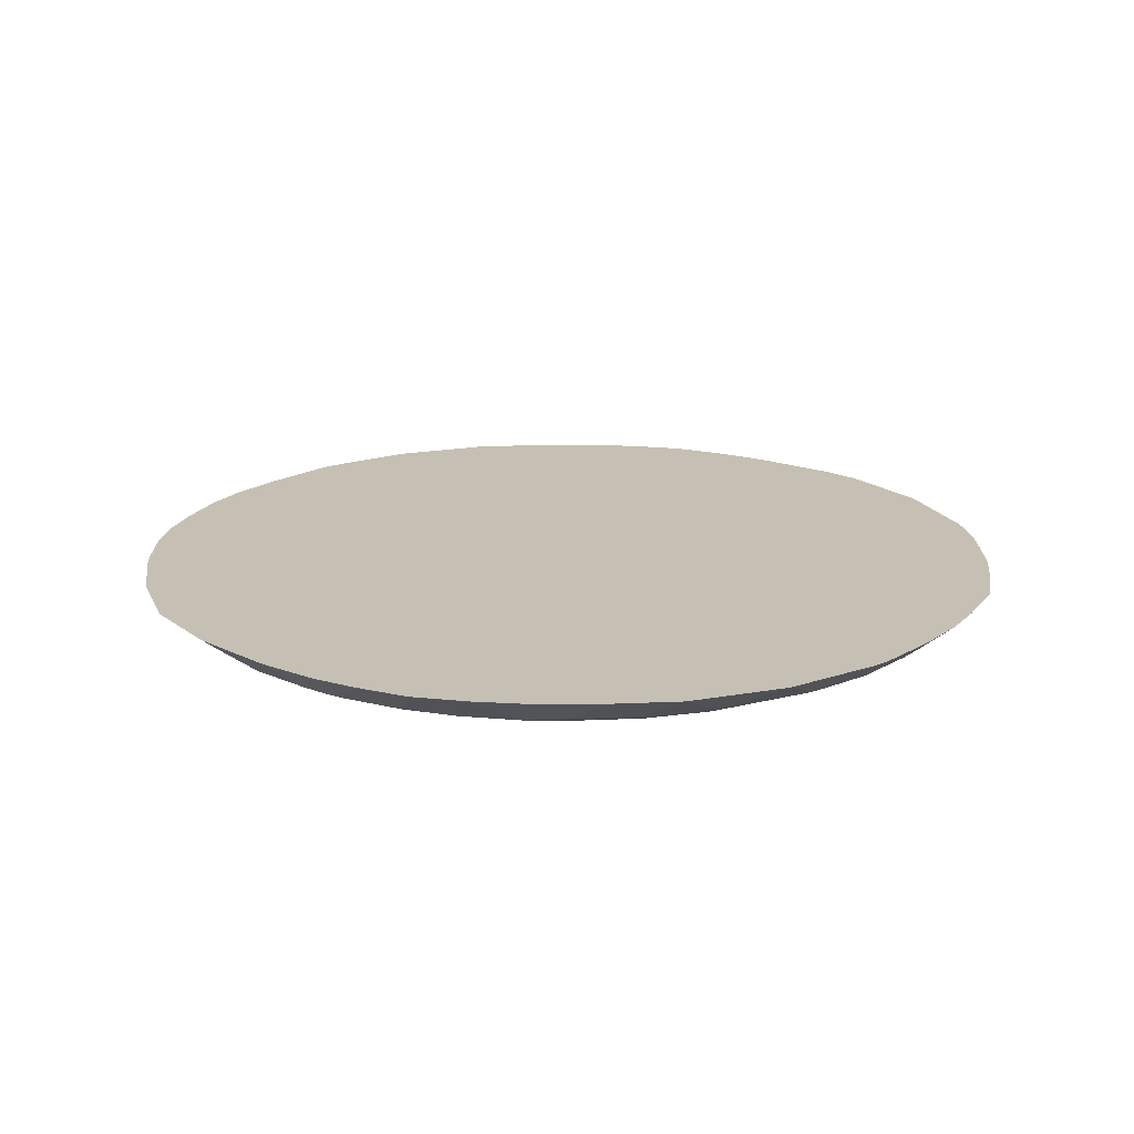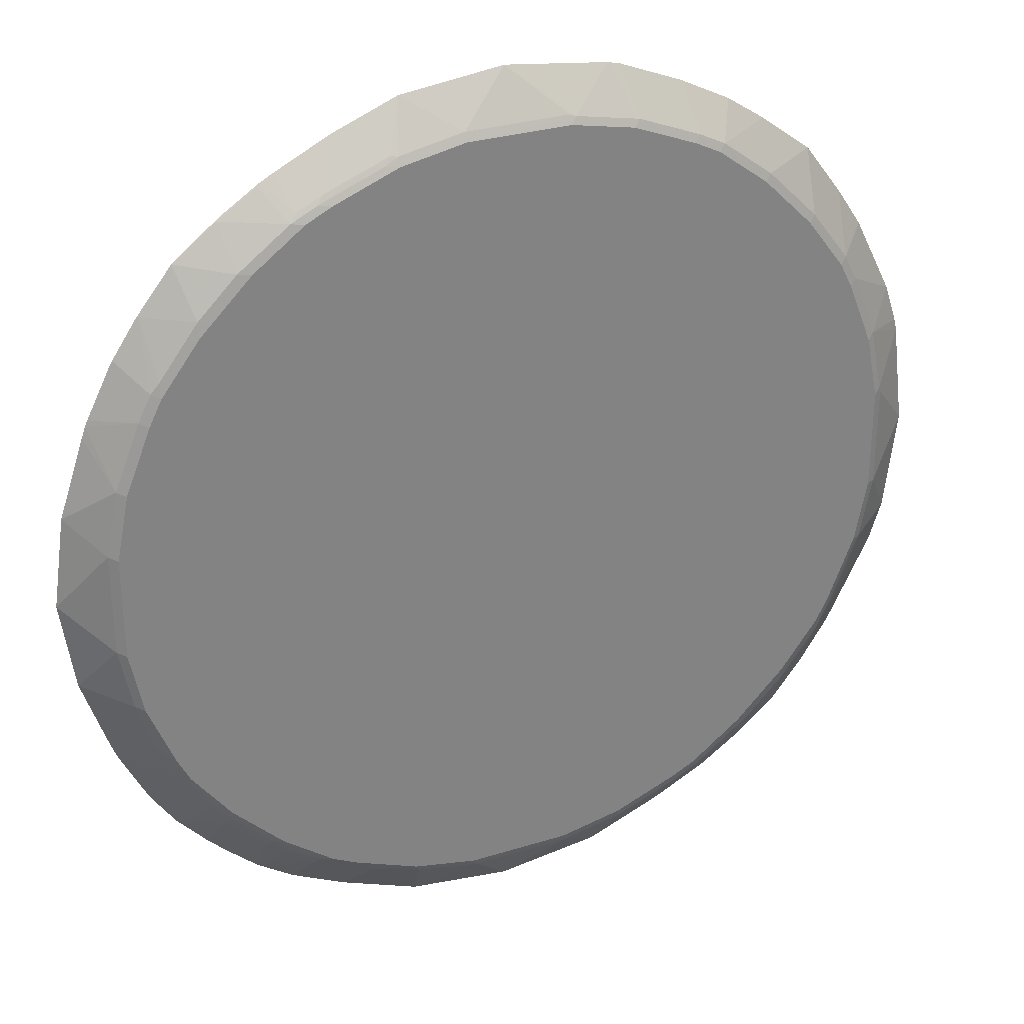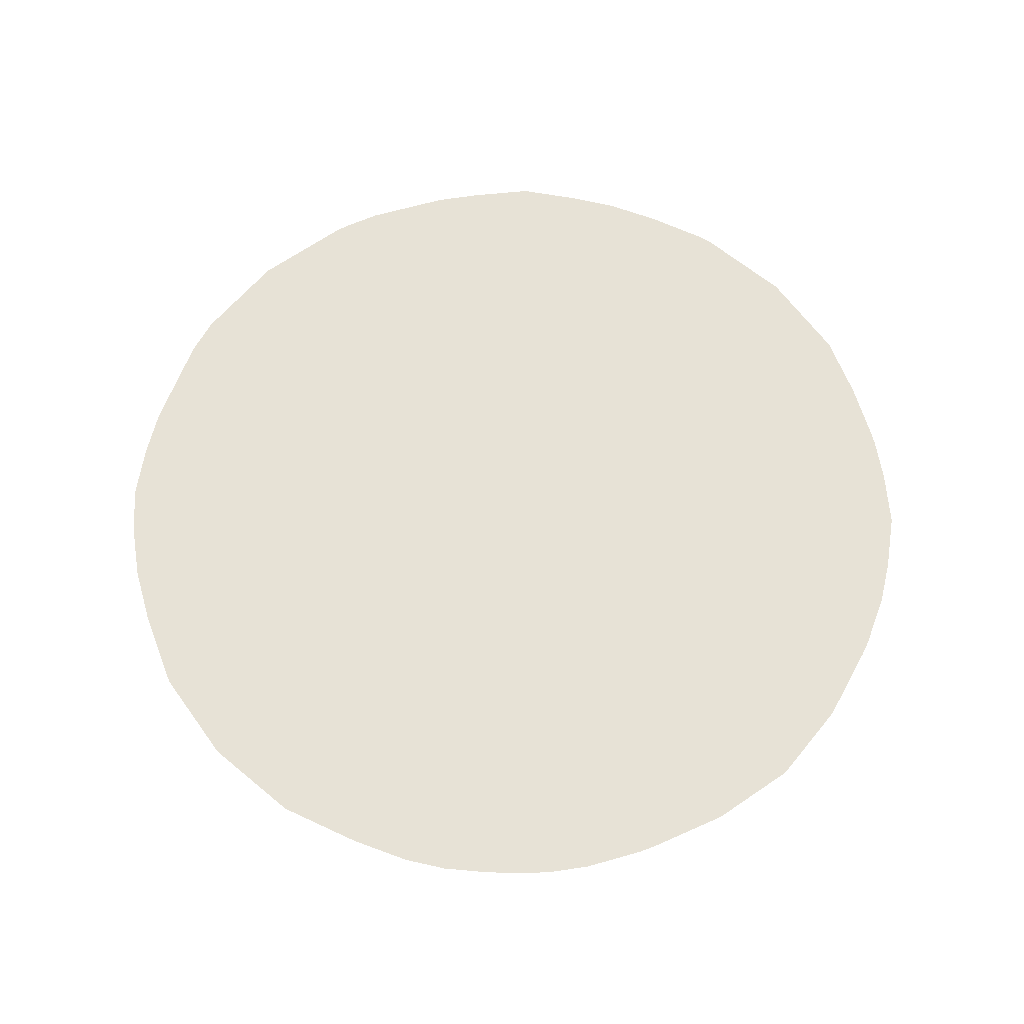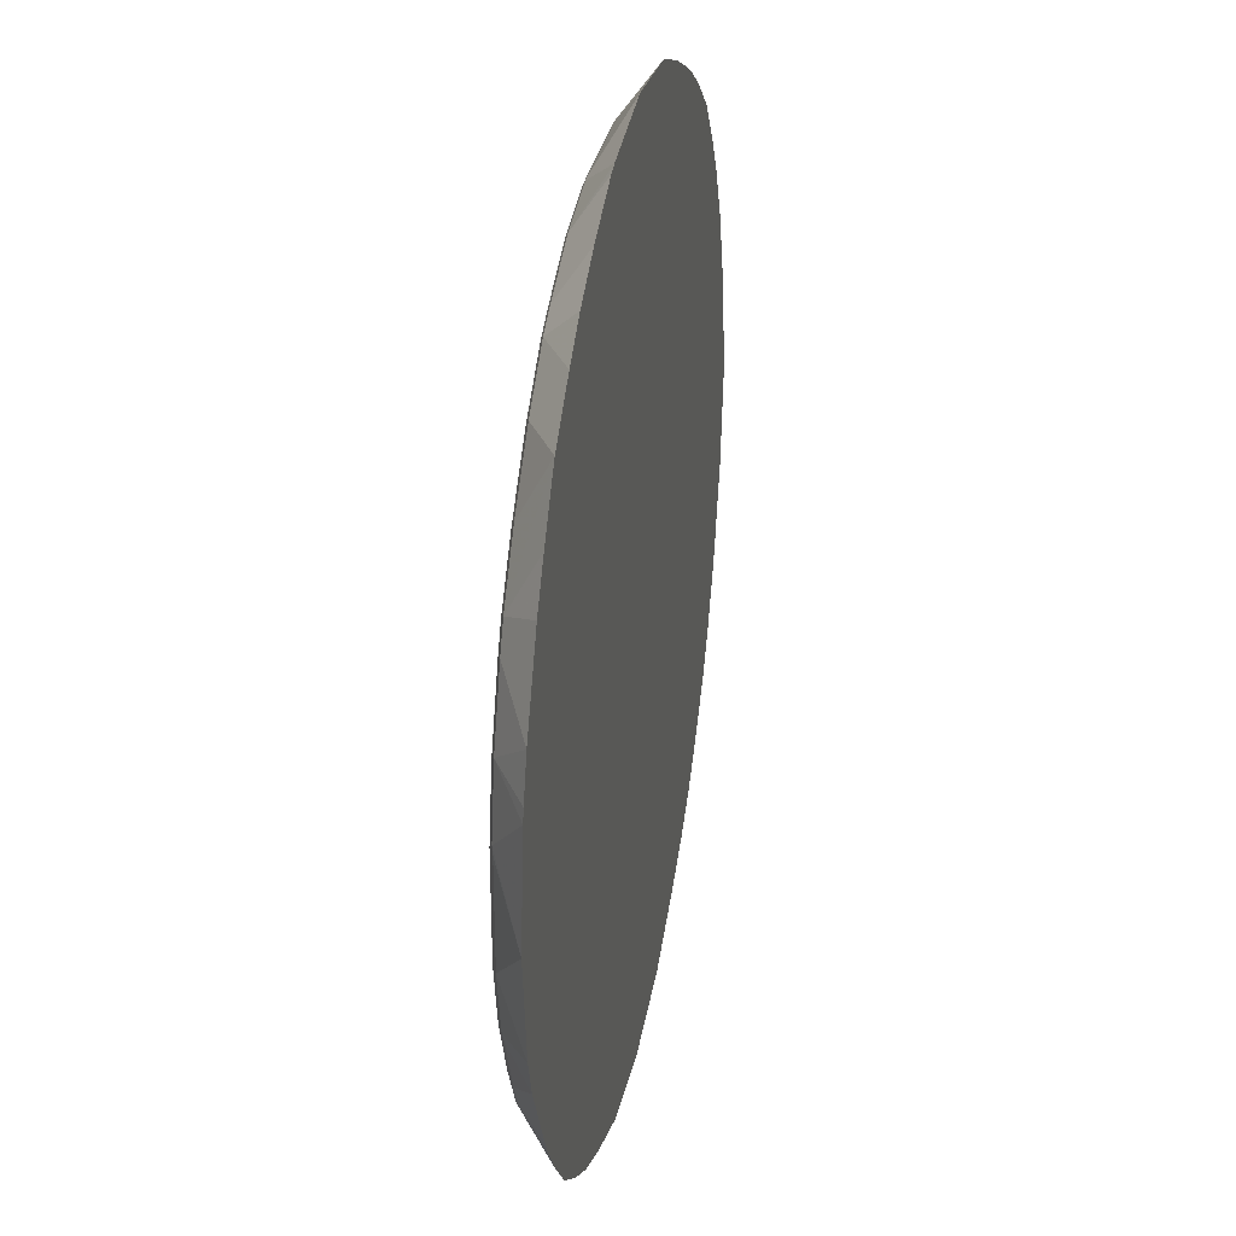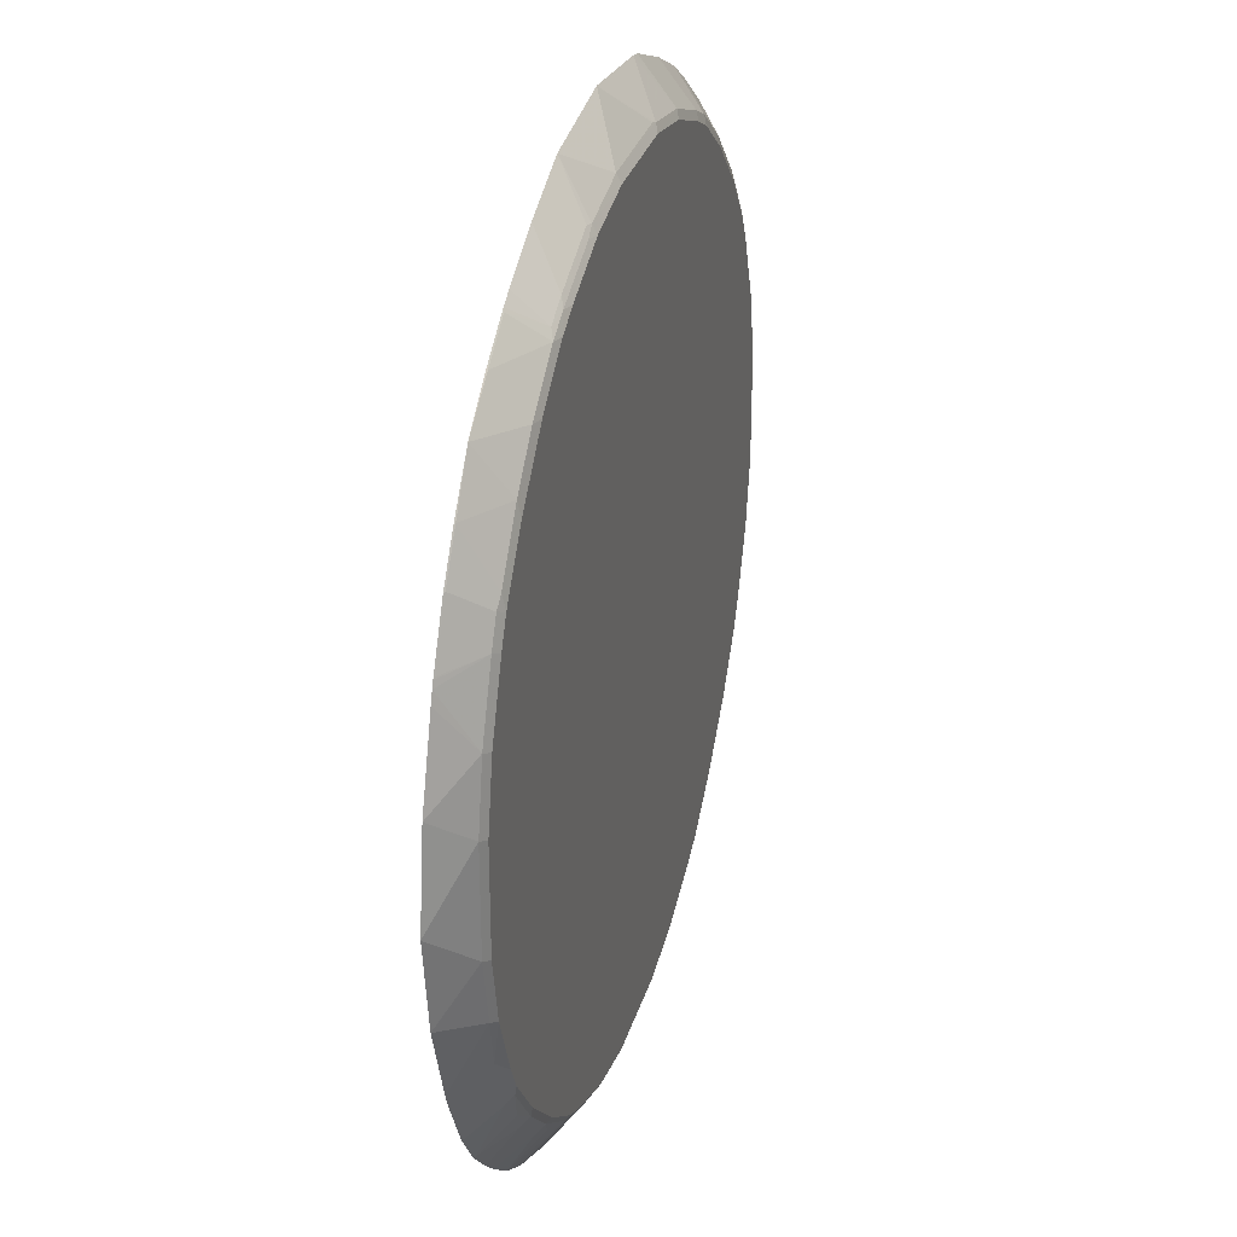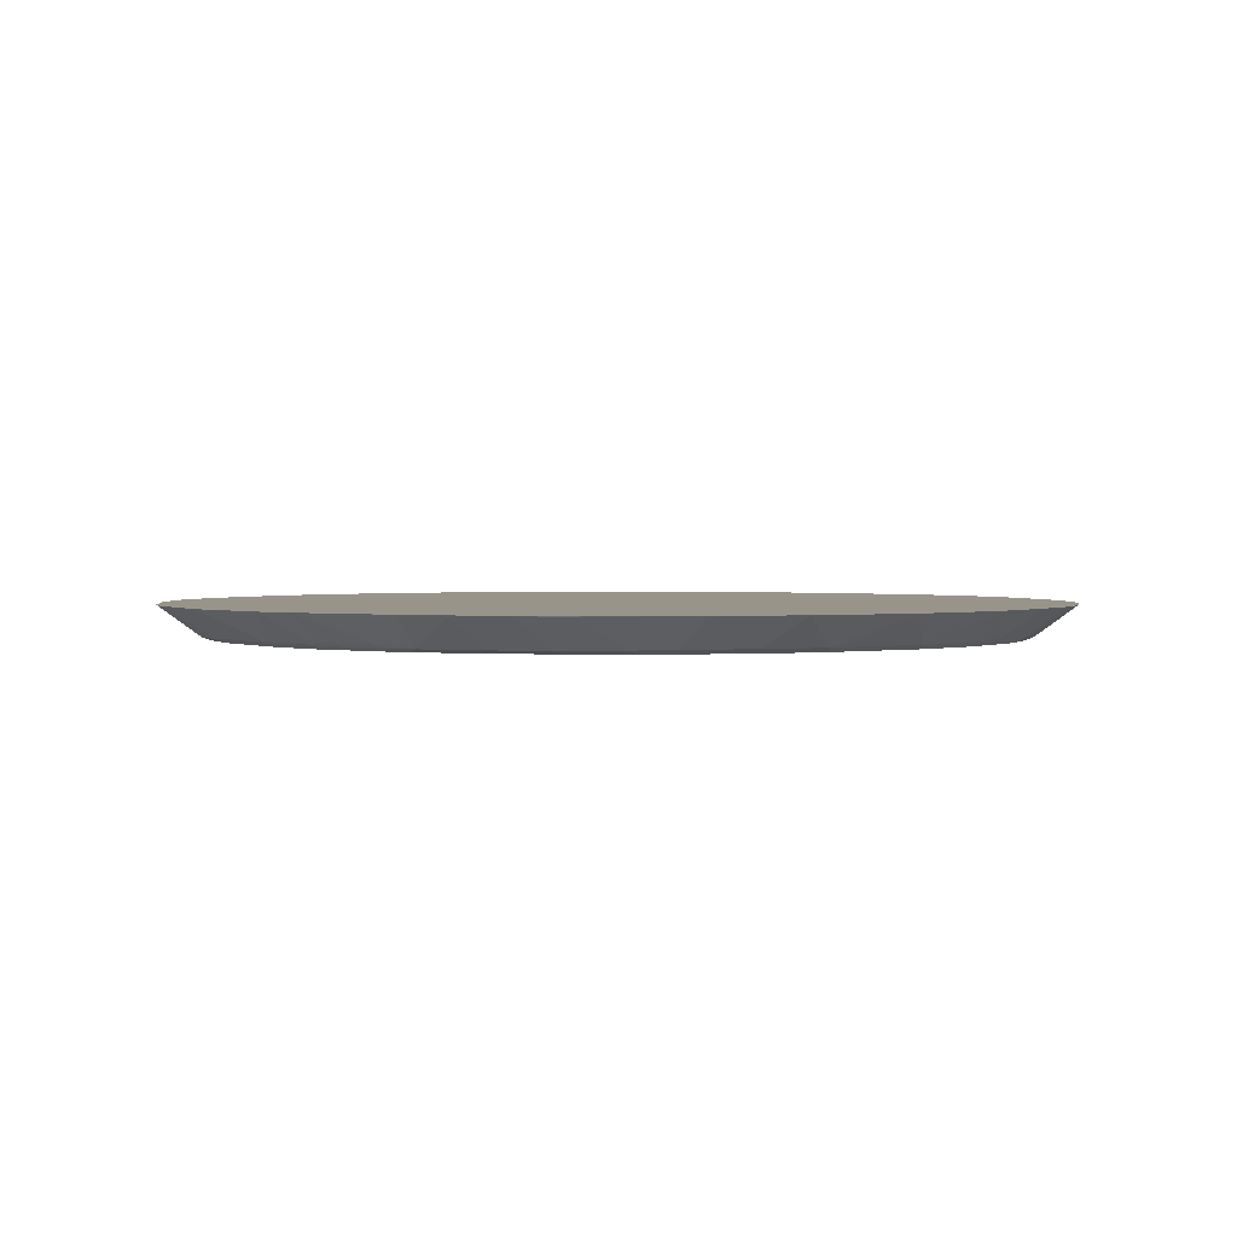
<metadata>
{"format":"obj","ext":"obj","renderer":"f3d","projection":"perspective","resolution":1024,"background":"white","views":[{"elev":18.1,"azim":-26.8,"up":"+Y"},{"elev":29.9,"azim":-24.4,"up":"+Z"},{"elev":63.5,"azim":-132.8,"up":"+Y"},{"elev":31.4,"azim":100.5,"up":"+Z"},{"elev":30.6,"azim":-74.6,"up":"+Z"},{"elev":1.9,"azim":146.5,"up":"+Y"}]}
</metadata>
<code>
v 6.207e-05 -0.1349 0.74
v 0.74 -0.1349 -1.038e-05
v -0.003691 -0.1349 -0.74
v 0.5188 -0.1349 -0.5231
v 0.2874 -0.1349 -0.6705
v 0.1647 -0.1349 -0.7189
v 0.09117 -0.1823 -0.6662
v -0.07715 -0.1823 -0.6662
v 0.08419 -0.1893 -0.6521
v 0.1894 -0.1893 -0.6311
v 0.1964 -0.1823 -0.6451
v 0.3016 -0.1823 -0.6031
v 0.2946 -0.1893 -0.589
v 0.3367 -0.1893 -0.568
v 0.3436 -0.1823 -0.582
v 0.3839 -0.1368 -0.6206
v 0.2998 -0.1368 -0.6627
v 0.2971 -0.1349 -0.6663
v 0.1823 -0.1349 -0.7125
v 0.1754 -0.1403 -0.7082
v 0.3812 -0.1349 -0.6242
v 0.447 -0.1368 -0.5785
v 0.3603 -0.1841 -0.568
v 0.4444 -0.1841 -0.5049
v 0.4443 -0.1349 -0.5821
v 0.5075 -0.1841 -0.4418
v 0.4208 -0.1893 -0.5049
v -0.1894 -0.1893 -0.6311
v -0.08423 -0.1893 -0.6521
v -0.1824 -0.1823 -0.6451
v -0.172 -0.1349 -0.7189
v -0.263 -0.1788 -0.6206
v -0.2946 -0.1893 -0.5891
v -0.3542 -0.1858 -0.5645
v -0.3367 -0.1893 -0.568
v -0.4207 -0.1893 -0.5049
v -0.5049 -0.1893 -0.4208
v -0.5014 -0.1858 -0.4383
v -0.4383 -0.1858 -0.5014
v -0.4102 -0.1788 -0.5364
v -0.4523 -0.1368 -0.5786
v -0.4488 -0.1753 -0.5119
v -0.5034 -0.1349 -0.5346
v -0.5346 -0.1349 -0.5035
v -0.5119 -0.1753 -0.4488
v -0.5785 -0.1368 -0.4523
v -0.5365 -0.1788 -0.4102
v -0.5645 -0.1858 -0.3542
v -0.568 -0.1893 -0.3367
v -0.589 -0.1893 -0.2946
v -0.6206 -0.1788 -0.263
v -0.6663 -0.1349 -0.3033
v -0.6224 -0.1349 -0.391
v -0.575 -0.1753 -0.3647
v -0.5822 -0.1349 -0.4504
v -0.391 -0.1349 -0.6224
v -0.4505 -0.1349 -0.5822
v -0.3647 -0.1753 -0.575
v -0.3032 -0.1349 -0.6663
v -0.7399 -0.1349 -0.003631
v -0.6768 -0.1349 -0.2772
v -0.7189 -0.1349 -0.1509
v -0.6662 -0.1823 -0.07721
v -0.6662 -0.1823 -0.0001553
v -0.6522 -0.1893 -0.08416
v -0.6452 -0.1823 -0.1824
v -0.6311 -0.1893 -0.1894
v 0.4208 -0.1893 0.5049
v -0.3367 -0.1893 0.568
v -0.568 -0.1893 0.3366
v -0.5891 -0.1893 0.2946
v -0.6522 -0.1893 0.08417
v -0.6662 -0.1823 0.09119
v -0.6311 -0.1893 0.1893
v -0.6452 -0.1823 0.1964
v -0.6031 -0.1823 0.3016
v -0.6705 -0.1349 0.2874
v -0.6768 -0.1349 0.2699
v -0.7189 -0.1349 0.1436
v -0.6242 -0.1349 0.3812
v -0.6663 -0.1349 0.2971
v -0.6206 -0.1368 0.3839
v -0.6627 -0.1368 0.2998
v -0.582 -0.1823 0.3436
v -0.5785 -0.1368 0.447
v -0.5821 -0.1349 0.4443
v -0.5232 -0.1349 0.5188
v -0.5049 -0.1841 0.4444
v -0.568 -0.1841 0.3603
v -0.5049 -0.1893 0.4207
v -0.4208 -0.1893 0.5049
v -0.4418 -0.1841 0.5075
v -0.4523 -0.1368 0.5733
v -0.4487 -0.1349 0.5778
v -0.3856 -0.1349 0.6199
v -0.3892 -0.1368 0.6154
v -0.3577 -0.1841 0.5706
v -0.3156 -0.1841 0.5917
v -0.3472 -0.1788 0.5838
v -0.3051 -0.1788 0.6048
v -0.1999 -0.1788 0.6469
v -0.2736 -0.1349 0.6768
v -0.1683 -0.1349 0.7189
v -0.1893 -0.1823 0.6451
v -0.2104 -0.1841 0.6338
v -0.1893 -0.1893 0.6311
v -0.2946 -0.1893 0.589
v 0.08417 -0.1893 0.6522
v -0.08416 -0.1893 0.6522
v -0.08416 -0.1823 0.6662
v 0.09468 -0.1841 0.6627
v 0.1999 -0.1841 0.6417
v 0.1684 -0.1349 0.7189
v 0.1883 -0.1349 0.7142
v 0.3051 -0.1841 0.5996
v 0.2946 -0.1893 0.5891
v 0.1894 -0.1893 0.6311
v 0.3366 -0.1893 0.568
v 0.3472 -0.1841 0.5785
v 0.4313 -0.1841 0.5154
v 0.5154 -0.1841 0.4313
v 0.5249 -0.1349 0.5248
v 0.4407 -0.1349 0.588
v 0.3776 -0.1349 0.63
v 0.2935 -0.1349 0.6721
v 0.08417 -0.1823 0.6662
v -0.3628 -0.1349 0.6322
v 0.6301 -0.1349 0.3776
v 0.7142 -0.1349 0.1883
v 0.7189 -0.1349 0.1684
v 0.6627 -0.1841 0.09468
v 0.6416 -0.1841 0.1999
v 0.6932 -0.1349 0.2514
v 0.5996 -0.1841 0.3051
v 0.5785 -0.1841 0.3472
v 0.588 -0.1349 0.4407
v 0.5049 -0.1893 0.4207
v 0.568 -0.1893 0.3367
v 0.589 -0.1893 0.2946
v 0.6522 -0.1893 -0.0002277
v 0.6311 -0.1893 0.1894
v 0.6522 -0.1893 0.08417
v 0.6662 -0.1823 0.08417
v 0.6662 -0.1823 -0.0001553
v 0.6662 -0.1823 -0.0842
v 0.6522 -0.1893 -0.0842
v 0.6311 -0.1893 -0.1894
v 0.5891 -0.1893 -0.2946
v 0.5917 -0.1841 -0.3156
v 0.6338 -0.1841 -0.2104
v 0.6452 -0.1823 -0.1894
v 0.6048 -0.1788 -0.3051
v 0.6469 -0.1788 -0.1999
v 0.7189 -0.1349 -0.1683
v 0.6979 -0.1349 -0.2314
v 0.6322 -0.1349 -0.3627
v 0.5837 -0.1788 -0.3472
v 0.5707 -0.1841 -0.3577
v 0.6154 -0.1368 -0.3892
v 0.5733 -0.1368 -0.4523
v 0.5049 -0.1893 -0.4207
v 0.568 -0.1893 -0.3367
v 0.5778 -0.1349 -0.4487
v 0.6199 -0.1349 -0.3855
f 2 3 1
f 103 1 102
f 103 104 110
f 103 110 1
f 126 1 110
f 126 110 111
f 126 111 1
f 111 113 1
f 102 1 87
f 113 125 1
f 114 115 125
f 116 119 115
f 119 124 115
f 115 124 125
f 124 122 125
f 123 122 124
f 123 124 119
f 114 125 113
f 123 119 120
f 95 102 87
f 127 99 102
f 129 2 128
f 128 2 122
f 122 2 1
f 125 122 1
f 60 1 3
f 64 73 60
f 75 79 73
f 127 102 95
f 79 60 73
f 79 87 60
f 87 1 60
f 94 95 87
f 99 100 102
f 99 96 97
f 99 95 96
f 127 95 99
f 80 87 79
f 123 120 122
f 120 121 122
f 120 68 121
f 98 107 106
f 105 101 98
f 105 98 106
f 105 106 104
f 105 104 101
f 101 104 103
f 101 103 102
f 98 69 107
f 101 102 100
f 98 100 99
f 98 99 97
f 98 97 69
f 97 92 69
f 93 92 97
f 93 97 96
f 93 96 95
f 101 100 98
f 107 69 106
f 106 69 108
f 109 106 108
f 118 68 120
f 118 120 119
f 118 119 116
f 118 116 68
f 116 108 68
f 117 108 116
f 112 108 117
f 112 117 116
f 112 116 115
f 112 115 114
f 112 114 113
f 112 113 111
f 112 111 108
f 109 108 111
f 109 111 110
f 109 110 104
f 109 104 106
f 130 2 129
f 130 131 2
f 130 132 131
f 133 132 129
f 160 26 4
f 140 68 27
f 148 140 27
f 161 27 26
f 161 148 27
f 162 148 161
f 158 152 149
f 160 4 163
f 158 149 148
f 158 162 161
f 158 161 26
f 158 26 160
f 158 160 159
f 158 159 157
f 158 157 152
f 152 157 156
f 158 148 162
f 160 163 164
f 159 160 164
f 159 164 157
f 53 61 55
f 52 61 53
f 51 61 52
f 76 71 84
f 71 70 84
f 108 69 68
f 135 139 134
f 132 134 139
f 151 145 147
f 151 154 145
f 154 2 145
f 154 155 2
f 155 4 2
f 163 4 164
f 164 4 155
f 156 164 155
f 156 157 164
f 152 156 155
f 93 95 94
f 153 152 155
f 153 154 151
f 141 139 140
f 139 68 140
f 137 121 68
f 137 68 139
f 138 137 139
f 138 139 135
f 138 135 137
f 141 132 139
f 135 121 137
f 136 128 122
f 136 122 135
f 136 135 128
f 133 129 128
f 133 128 135
f 133 135 134
f 133 134 132
f 135 122 121
f 142 132 141
f 142 131 132
f 142 143 131
f 153 151 152
f 151 149 152
f 150 149 151
f 150 151 147
f 150 147 149
f 147 148 149
f 147 140 148
f 146 144 140
f 146 140 147
f 146 147 145
f 146 145 144
f 144 145 2
f 143 2 131
f 143 144 2
f 143 140 144
f 142 141 140
f 142 140 143
f 153 155 154
f 93 94 87
f 130 129 132
f 92 87 88
f 33 28 36
f 35 33 36
f 35 36 34
f 35 34 33
f 33 34 32
f 33 32 28
f 30 28 32
f 36 28 37
f 30 32 31
f 30 8 28
f 29 28 8
f 29 8 9
f 29 9 28
f 9 10 28
f 10 27 28
f 13 14 10
f 30 31 8
f 14 27 10
f 38 36 37
f 39 34 36
f 49 37 50
f 38 37 49
f 38 49 48
f 38 48 47
f 38 47 46
f 42 40 39
f 42 39 38
f 39 36 38
f 45 42 38
f 45 46 44
f 45 44 42
f 42 44 43
f 42 43 41
f 42 41 40
f 40 41 34
f 40 34 39
f 45 38 46
f 24 26 27
f 24 4 26
f 21 5 4
f 12 18 17
f 12 17 16
f 12 16 15
f 12 15 14
f 12 14 13
f 12 13 10
f 12 10 11
f 12 5 18
f 11 10 7
f 7 9 8
f 7 8 3
f 7 3 6
f 6 3 5
f 5 3 4
f 4 3 2
f 93 87 92
f 7 10 9
f 12 19 5
f 12 11 19
f 20 19 11
f 25 22 21
f 25 21 4
f 25 4 22
f 22 4 24
f 23 22 24
f 23 24 14
f 23 14 15
f 23 15 22
f 22 15 16
f 22 16 21
f 21 16 17
f 18 21 17
f 18 5 21
f 19 6 5
f 11 7 6
f 20 11 6
f 20 6 19
f 49 50 51
f 49 51 52
f 14 24 27
f 81 82 80
f 81 83 82
f 81 80 77
f 77 80 79
f 78 77 79
f 78 79 75
f 78 75 77
f 77 75 76
f 81 76 83
f 76 75 71
f 74 71 75
f 74 73 72
f 72 73 64
f 72 64 65
f 72 65 71
f 71 65 70
f 70 65 69
f 74 72 71
f 81 77 76
f 83 76 84
f 82 83 84
f 92 88 91
f 49 52 53
f 92 91 69
f 91 70 69
f 90 70 91
f 90 91 88
f 90 88 70
f 89 70 88
f 89 84 70
f 85 84 89
f 85 89 88
f 85 88 87
f 86 85 87
f 86 87 80
f 82 86 80
f 82 85 86
f 82 84 85
f 69 65 68
f 68 65 27
f 74 75 73
f 28 27 65
f 59 31 32
f 59 32 56
f 32 34 56
f 58 56 34
f 41 58 34
f 57 56 41
f 57 41 43
f 57 43 56
f 43 55 56
f 44 55 43
f 44 46 55
f 46 53 55
f 46 54 53
f 46 47 54
f 47 48 54
f 49 54 48
f 49 53 54
f 59 56 31
f 31 56 3
f 41 56 58
f 56 55 3
f 37 28 65
f 31 3 8
f 67 51 50
f 67 50 65
f 67 65 66
f 67 66 51
f 51 66 61
f 66 62 61
f 63 62 66
f 50 37 65
f 63 65 64
f 63 64 60
f 63 60 62
f 62 60 61
f 61 60 55
f 55 60 3
f 63 66 65

</code>
